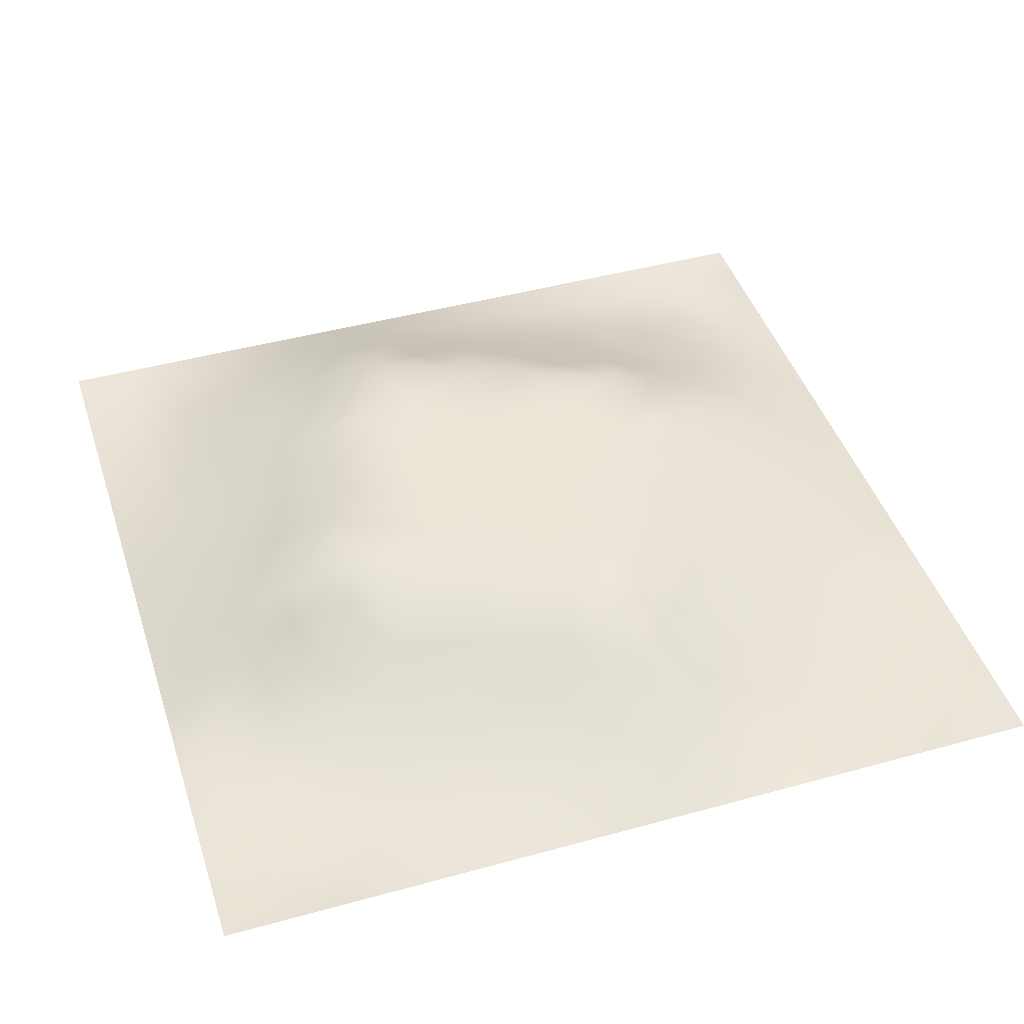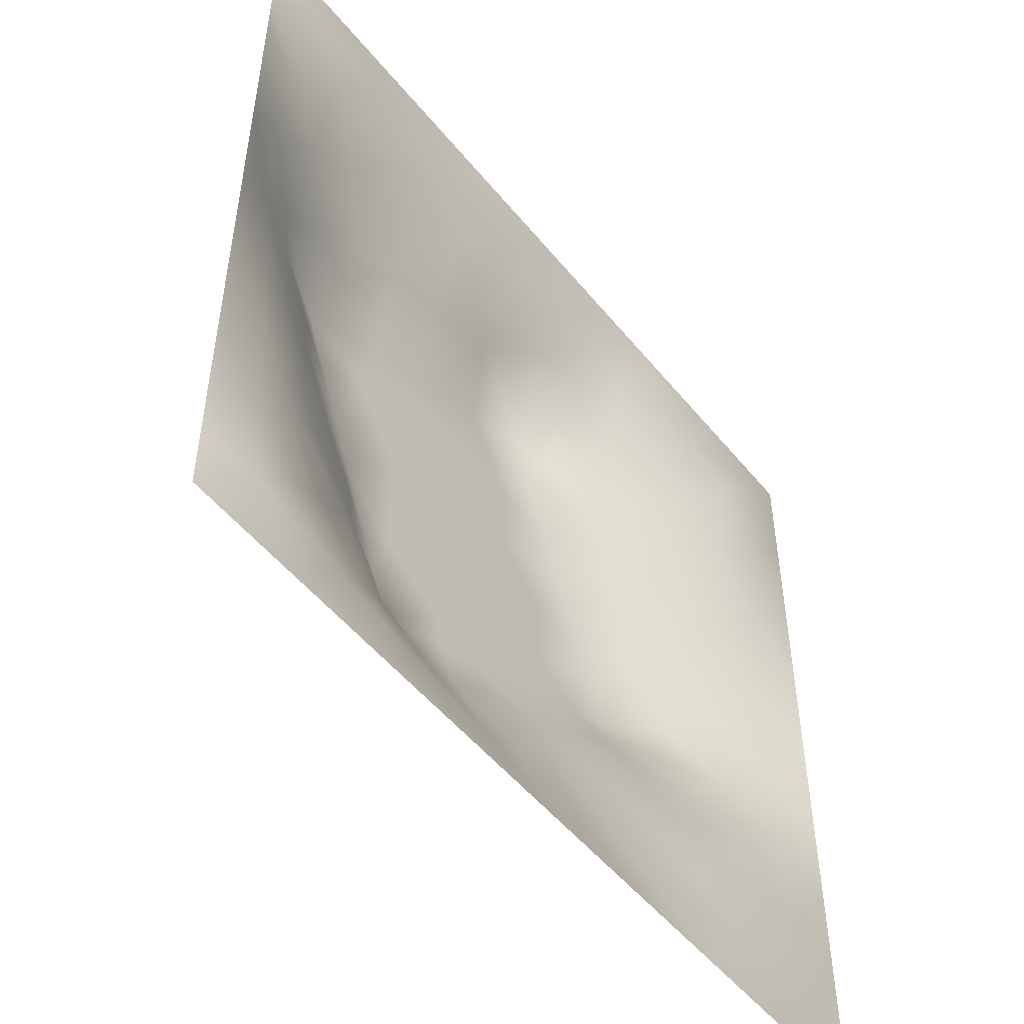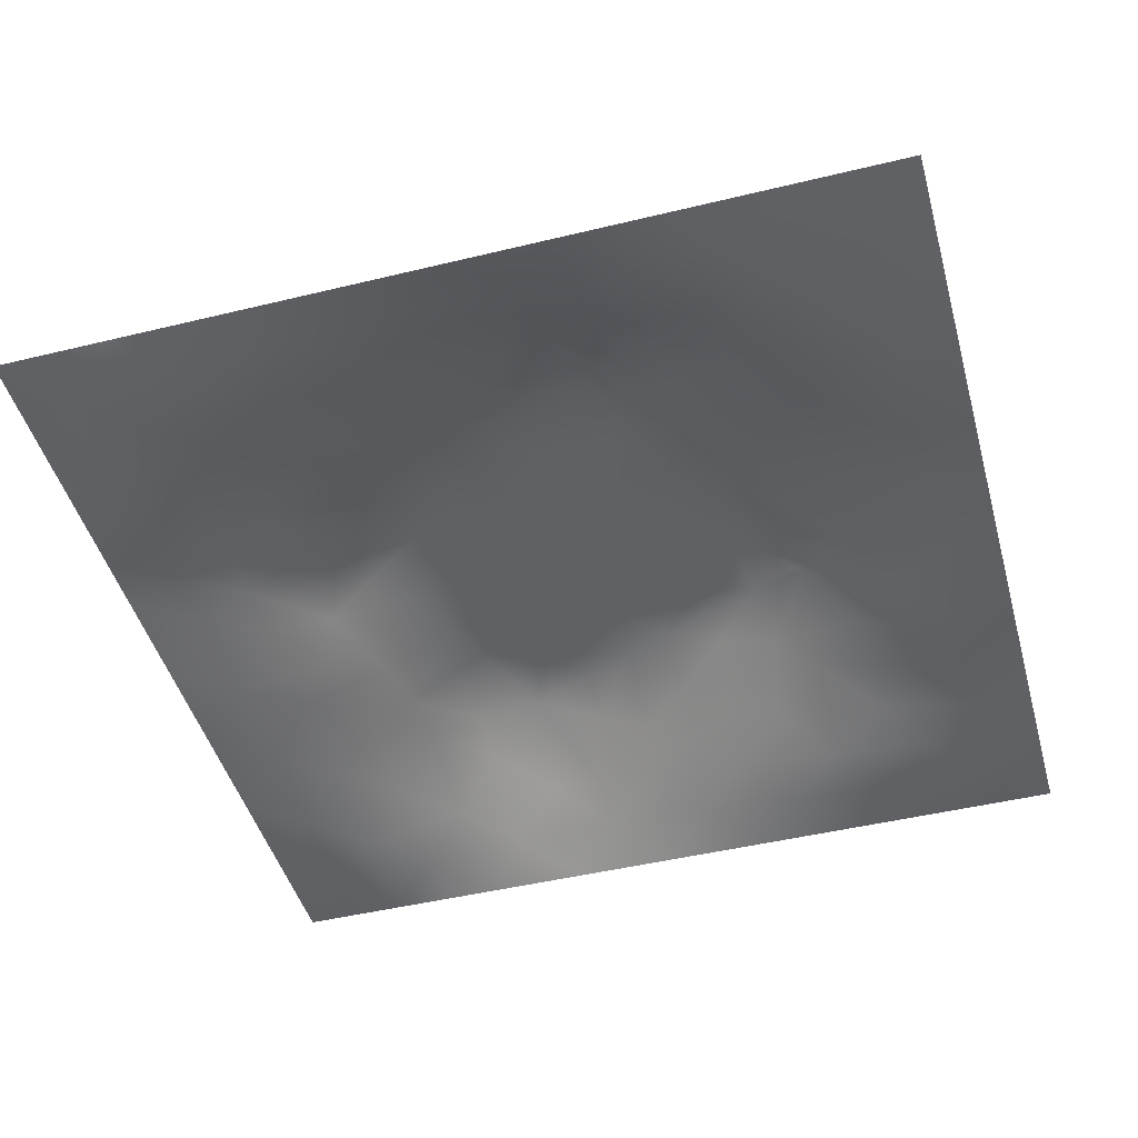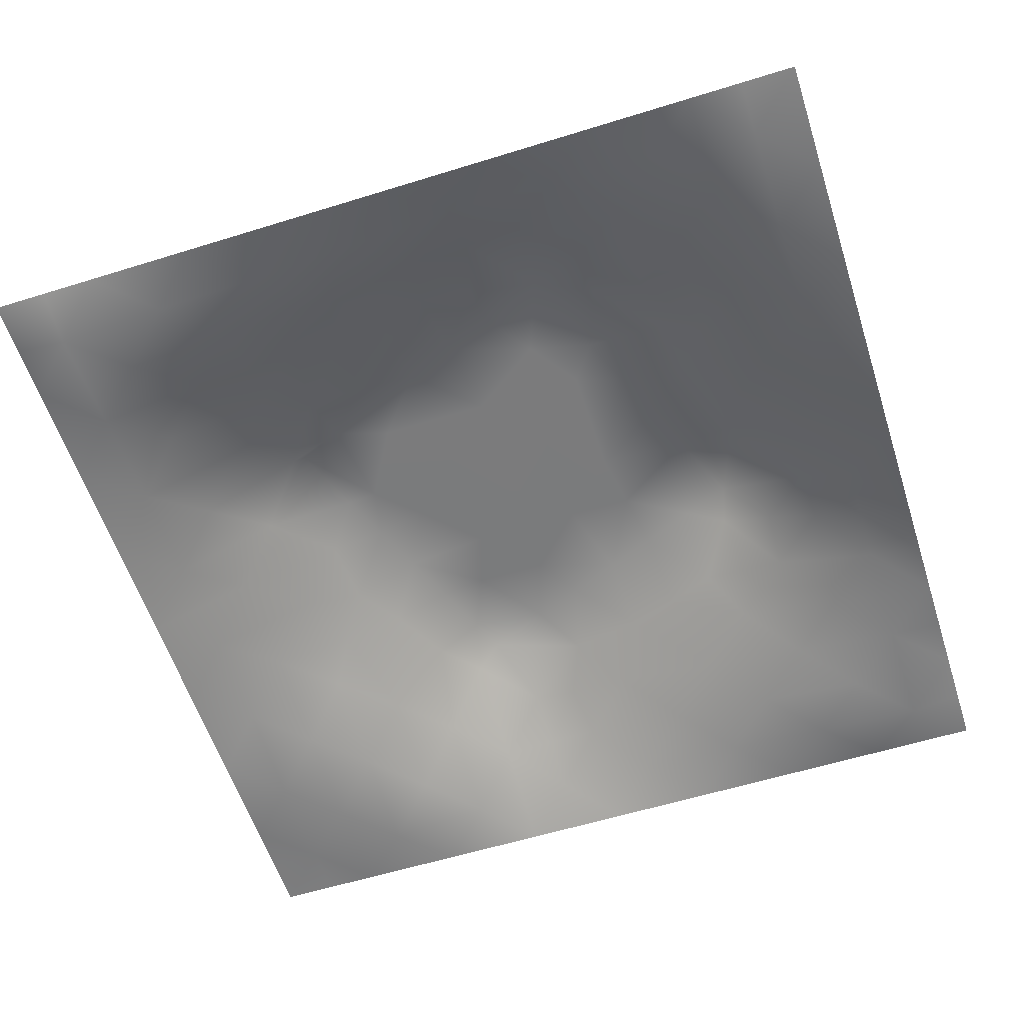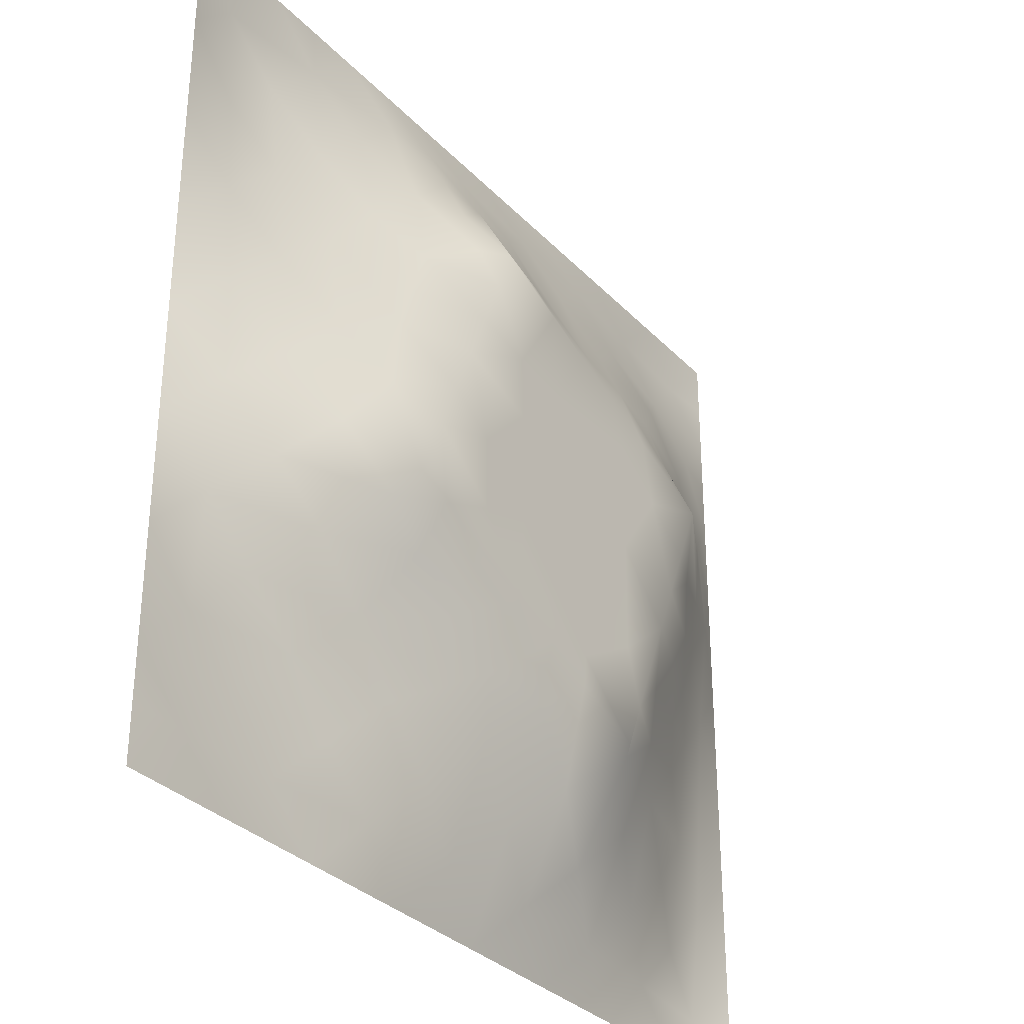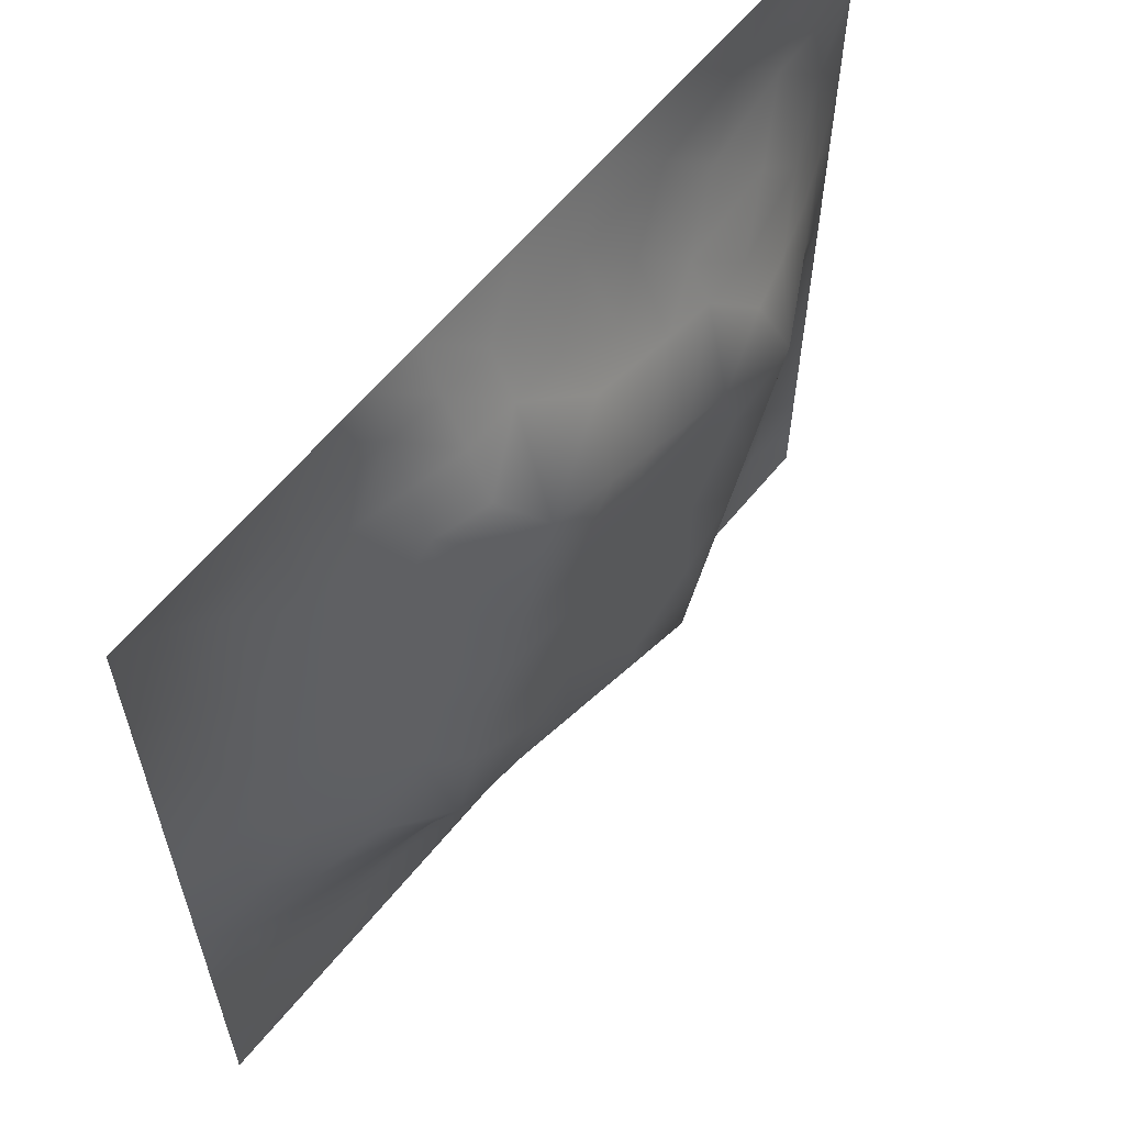
<metadata>
{"format":"obj","ext":"obj","renderer":"f3d","projection":"perspective","resolution":1024,"background":"white","views":[{"elev":44.4,"azim":-107.8,"up":"+Z"},{"elev":-51.8,"azim":127.9,"up":"+Y"},{"elev":-46.3,"azim":-74.5,"up":"+Z"},{"elev":-58.4,"azim":107.8,"up":"+Z"},{"elev":-32.5,"azim":-54.3,"up":"+Y"},{"elev":61.4,"azim":-50.9,"up":"+Y"}]}
</metadata>
<code>
v -0 0 -0
v 1 0 -0
v -0 1 0
v 1 1 0
v 0.5005 0.4997 0.113
v -0 0.5 0
v 0.5 1 0
v 1 0.5 0
v 0.5 -0 0
v 0.2506 0.7514 0.04842
v 0.7547 0.7526 0.06759
v 0.2494 0.2504 0.04656
v 0.7522 0.2466 0.05926
v 0.75 0 0
v 0.25 0 0
v 1 0.75 0
v 1 0.25 0
v 0.25 1 0
v 0.75 1 0
v 0 0.25 0
v 0 0.75 -0
v 0.3652 0.2185 0.06208
v 0.6307 0.7723 0.07118
v 0.7124 0.3588 0.09645
v 0.3648 0.3581 0.1132
v 0.8743 0.3756 0.03201
v 0.6264 0.1208 0.04546
v 0.6308 0.3688 0.113
v 0.8741 0.1254 0.001521
v 0.3756 0.1238 0.03635
v 0.1266 0.1267 -0.002045
v 0.758 0.6907 0.08725
v 0.8826 0.6263 0.05643
v 0.631 0.6296 0.113
v 0.8747 0.8738 0.007496
v 0.3738 0.8802 0.04833
v 0.2591 0.6009 0.08062
v 0.1268 0.8737 -0.00404
v 0.1262 0.6238 0.02833
v 0.6247 0.8745 0.03537
v 0.1219 0.3744 0.04135
v 0.252 0.1269 0.0125
v 0.878 0.7507 0.03684
v 0.8736 0.2503 0.01848
v 0.2513 0.8749 0.01988
v 0.7503 0.8741 0.02467
v 0.1263 0.252 0.01347
v 0.1273 0.7485 0.01184
v 0.3037 0.7179 0.07459
v 0.3124 0.8771 0.03433
v 1 0.0625 -0
v 0.8782 0.5008 0.04778
v 0.3629 0.6526 0.1132
v 0.3711 0.7601 0.09761
v 0 0.375 0
v 0.4995 0.8781 0.04752
v 0.5002 0.6305 0.113
v 0.2418 0.371 0.0923
v 0.122 0.4992 0.04496
v 0.37 0.4996 0.113
v 0.6313 0.2369 0.1077
v 0.501 0.1219 0.04551
v 0.5008 0.3694 0.113
v 0 0.625 0
v 0 0.875 0
v 0 0.125 0
v 0.625 1 0
v 0.875 1 0
v 0.125 1 0
v 0.375 1 0
v 1 0.375 0
v 1 0.125 0
v 1 0.875 0
v 1 0.625 0
v 0.375 0 0
v 0.125 0 0
v 0.875 0 0
v 0.625 0 0
v 0.751 0.1227 0.03003
v 0.6311 0.4996 0.113
v 0.3144 0.5344 0.1132
v 0.06273 0.3132 0.01139
v 0.1801 0.4356 0.07497
v 0.184 0.311 0.05249
v 0.06015 0.4372 0.02423
v 0.6873 0.9371 0.01528
v 0.689 0.8126 0.05084
v 0.5622 0.9372 0.01853
v 0.064 0.6864 0.006876
v 0.1891 0.6869 0.03814
v 0.06221 0.5619 0.01826
v 0.1883 0.9368 0.002617
v 0.1895 0.8115 0.01722
v 0.06285 0.9372 -0.01011
v 0.4353 0.5652 0.113
v 0.8373 0.4237 0.0551
v 0.9375 0 -0
v 0.3108 0.8172 0.05736
v 0.4373 0.9387 0.02246
v 0.9383 0.8124 0.01305
v 0.8152 0.8141 0.03908
v 0.9372 0.937 -0.003838
v 0.0625 0 -0
v 0.5657 0.5649 0.113
v 0.3884 0.7148 0.1132
v 0.1875 1 0
v 0.8194 0.6896 0.06937
v 0.9409 0.5628 0.02847
v 0.4952 0.7359 0.1132
v 0.8807 0.6889 0.04874
v 0.4352 0.4346 0.113
v 0.1887 0.06375 -0.001912
v 0.06308 0.06308 0.000722
v 0.1893 0.1897 0.01521
v 0.313 0.06227 0.01497
v 0.3135 0.1881 0.03953
v 0.4381 0.06207 0.01872
v 0.812 0.06293 0.002596
v 0.9374 0.06257 -0.01157
v 0.3007 0.3843 0.1132
v 0.5658 0.4344 0.113
v 0.524 0.808 0.07227
v 0.5653 0.1812 0.07321
v 0.6902 0.1817 0.0623
v 0.5628 0.06119 0.02175
v 0.9363 0.3131 0.00989
v 0.8141 0.3111 0.04973
v 0.9372 0.4381 0.0178
v 0.313 0.9379 0.01463
v 0.3125 1 0
v 0.8136 0.1858 0.03063
v 0.8031 0.3714 0.06125
v 0.6875 0.06209 0.01583
v 0.8009 0.5418 0.08896
v 0.9366 0.188 0.00247
v 0.4383 0.1844 0.06177
v 0.0637 0.1888 -0.003901
v 0.0625 1 0
v 0.9401 0.6878 0.02396
v 0.6772 0.3678 0.1132
v 0.0638 0.8114 -0.003415
v 0.812 0.9363 0.003702
v 0.1858 0.5616 0.05817
v 0.7255 0.4853 0.1132
v 0.7016 0.4271 0.1132
v 0.6294 0.2492 0.1132
v 0.2593 0.4006 0.1132
v 0.7807 0.6194 0.1132
v 0.4106 0.7707 0.1132
v 0.6737 0.6625 0.1132
v 0.5796 0.8309 0.05242
v 0.2924 0.3302 0.08466
v 0.3389 0.5941 0.1132
v 0.7175 0.2954 0.08393
v 0.1802 0.4876 0.069
v 0.4336 0.6408 0.1131
v 0.2804 0.6591 0.07591
v 0.6924 0.76 0.07224
v 0.4253 0.3332 0.1132
v 0.6136 0.6872 0.1132
v 0.6514 0.3039 0.1132
v 0.3621 0.2918 0.08422
v 0.4858 0.3084 0.1132
v 0.554 0.7117 0.1132
v 0.4182 0.253 0.08133
v 0.5017 0.1833 0.06652
v 0.8188 0.4821 0.07335
v 0.5471 0.3204 0.1131
v 0.8803 0.5636 0.05349
v 0.7726 0.4232 0.08364
v 0.2401 0.5144 0.08816
v 0.29 0.4753 0.1132
v 0.6919 0.5869 0.1131
v 1 0.9375 0
v 1 0.8125 0
v 0.7499 0.5445 0.1132
v 0.3719 0.8212 0.07595
v 0.375 0.939 0.0212
v 0.4365 0.8792 0.04934
v 0.3704 0.4142 0.1131
v 0.1201 0.4366 0.04909
v 0.5446 0.2842 0.1132
v 0.4936 0.2444 0.09009
v 0.2508 0.937 0.006903
v -0 0.0625 -0
f 54 149 177
f 14 77 118
f 41 58 83
f 34 80 173
f 180 120 25
f 72 17 135
f 116 22 12
f 85 181 59
f 107 32 148
f 111 180 159
f 147 171 83
f 12 114 116
f 107 148 33
f 125 62 9
f 99 179 56
f 148 134 169
f 115 15 75
f 169 134 52
f 130 18 129
f 106 69 92
f 22 30 136
f 167 52 134
f 159 165 163
f 165 22 136
f 29 131 118
f 38 94 141
f 42 116 114
f 116 30 22
f 115 30 42
f 42 112 115
f 1 103 113
f 84 58 41
f 50 45 98
f 154 161 61
f 25 152 162
f 120 152 25
f 165 162 22
f 172 147 120
f 122 151 56
f 84 12 152
f 182 183 123
f 168 121 63
f 4 68 102
f 63 159 163
f 159 25 162
f 159 162 165
f 60 172 180
f 120 180 172
f 28 145 80
f 172 60 81
f 84 152 58
f 58 152 120
f 60 95 153
f 139 110 33
f 31 113 112
f 116 42 30
f 143 171 37
f 81 37 171
f 157 37 153
f 163 182 168
f 85 55 41
f 167 134 144
f 17 126 135
f 82 137 47
f 79 124 133
f 27 133 124
f 46 87 101
f 11 101 87
f 55 82 41
f 20 137 82
f 20 66 137
f 55 20 82
f 176 144 134
f 21 141 65
f 114 31 42
f 59 39 91
f 74 16 139
f 49 98 10
f 40 86 88
f 21 89 141
f 30 115 117
f 67 88 86
f 53 157 153
f 178 99 70
f 66 185 113
f 180 111 60
f 60 153 81
f 65 141 94
f 29 119 135
f 62 125 123
f 45 10 98
f 90 48 39
f 166 123 183
f 103 76 113
f 76 112 113
f 48 141 89
f 24 140 161
f 7 99 88
f 173 176 148
f 48 38 141
f 25 159 180
f 139 33 108
f 89 39 48
f 112 42 31
f 74 139 108
f 6 91 64
f 179 177 149
f 93 38 48
f 56 179 122
f 93 10 45
f 143 39 59
f 27 123 125
f 37 90 143
f 77 119 118
f 49 54 98
f 157 10 90
f 64 89 21
f 47 84 82
f 6 85 91
f 59 91 85
f 41 82 84
f 6 55 85
f 44 135 126
f 143 59 155
f 146 182 123
f 134 148 176
f 119 29 118
f 104 95 5
f 107 110 43
f 53 49 157
f 178 129 36
f 37 81 153
f 157 49 10
f 75 117 115
f 135 44 29
f 105 49 53
f 105 149 54
f 105 54 49
f 131 29 44
f 70 130 178
f 154 24 161
f 5 95 111
f 165 136 183
f 60 111 95
f 129 178 130
f 146 123 61
f 61 161 146
f 53 156 105
f 57 95 104
f 158 150 32
f 113 31 66
f 9 117 75
f 185 1 113
f 99 178 179
f 148 150 173
f 88 151 40
f 45 50 129
f 102 35 73
f 57 156 95
f 50 36 129
f 28 140 145
f 80 34 104
f 36 179 178
f 150 160 34
f 32 150 148
f 51 72 119
f 80 104 5
f 3 65 94
f 8 108 128
f 184 18 92
f 57 109 156
f 2 51 119
f 170 144 145
f 132 170 24
f 39 89 91
f 100 73 35
f 172 81 171
f 152 12 162
f 38 93 92
f 34 160 57
f 48 90 93
f 78 133 125
f 145 24 170
f 11 32 107
f 158 32 11
f 137 66 31
f 87 46 40
f 45 92 93
f 57 160 164
f 101 11 43
f 144 173 80
f 147 58 120
f 145 144 80
f 10 93 90
f 107 43 11
f 142 46 35
f 102 142 35
f 68 142 102
f 84 47 12
f 170 132 96
f 40 46 86
f 86 46 142
f 19 86 142
f 131 44 13
f 23 160 158
f 23 87 40
f 23 158 87
f 158 160 150
f 158 11 87
f 151 23 40
f 23 164 160
f 88 56 151
f 147 172 171
f 15 115 112
f 127 13 44
f 7 88 67
f 114 12 47
f 7 70 99
f 19 67 86
f 68 19 142
f 101 35 46
f 56 88 99
f 72 135 119
f 174 4 102
f 175 73 100
f 8 74 108
f 79 13 124
f 52 128 108
f 83 155 181
f 96 128 52
f 167 96 52
f 76 15 112
f 28 168 161
f 128 71 8
f 143 90 39
f 44 126 26
f 126 17 71
f 127 44 26
f 47 137 114
f 138 3 94
f 31 114 137
f 132 127 26
f 154 132 24
f 34 173 150
f 97 2 119
f 96 132 26
f 117 9 62
f 96 26 128
f 45 184 92
f 105 156 109
f 144 170 167
f 36 177 179
f 149 122 179
f 24 145 140
f 64 91 89
f 121 28 80
f 161 140 28
f 121 80 5
f 168 28 121
f 121 5 111
f 63 121 111
f 63 111 159
f 168 63 163
f 109 164 122
f 36 50 98
f 62 166 136
f 27 124 61
f 124 154 61
f 118 133 14
f 154 127 132
f 96 167 170
f 146 161 168
f 154 13 127
f 124 13 154
f 62 136 117
f 123 27 61
f 30 117 136
f 57 164 109
f 59 181 155
f 149 109 122
f 79 118 131
f 162 12 22
f 62 123 166
f 71 128 126
f 26 126 128
f 16 100 139
f 43 139 100
f 9 78 125
f 14 133 78
f 27 125 133
f 148 169 33
f 164 23 122
f 18 106 92
f 77 97 119
f 79 133 118
f 69 138 94
f 131 13 79
f 95 156 153
f 151 122 23
f 53 153 156
f 33 169 108
f 169 52 108
f 110 139 43
f 155 83 171
f 155 171 143
f 149 105 109
f 110 107 33
f 147 83 58
f 101 43 35
f 100 35 43
f 176 173 144
f 73 174 102
f 16 175 100
f 54 177 98
f 177 36 98
f 157 90 37
f 166 183 136
f 83 181 41
f 181 85 41
f 34 57 104
f 168 182 146
f 163 183 182
f 183 163 165
f 18 184 129
f 184 45 129
f 38 92 94
f 69 94 92

</code>
